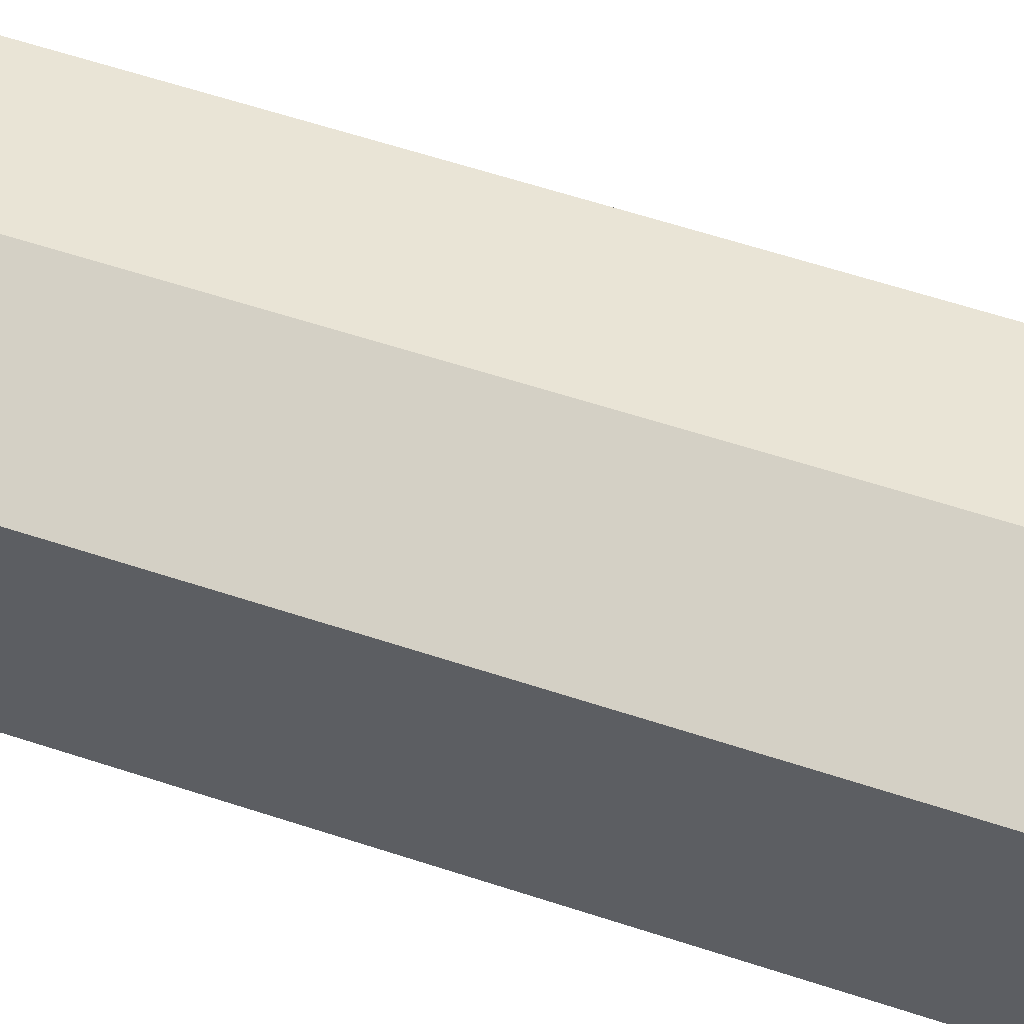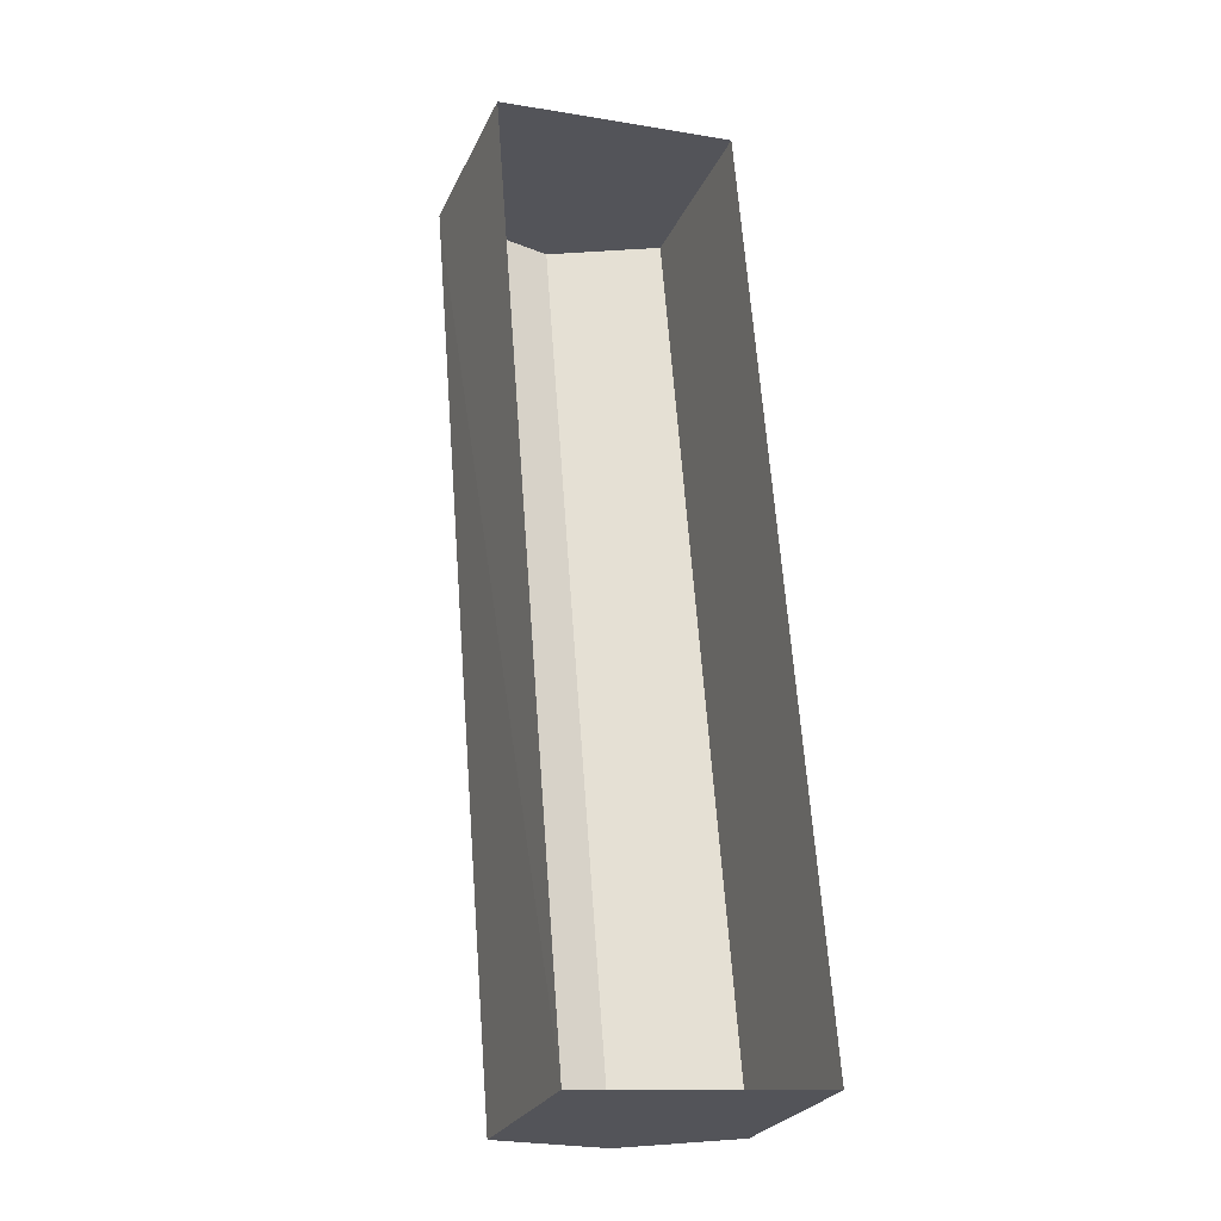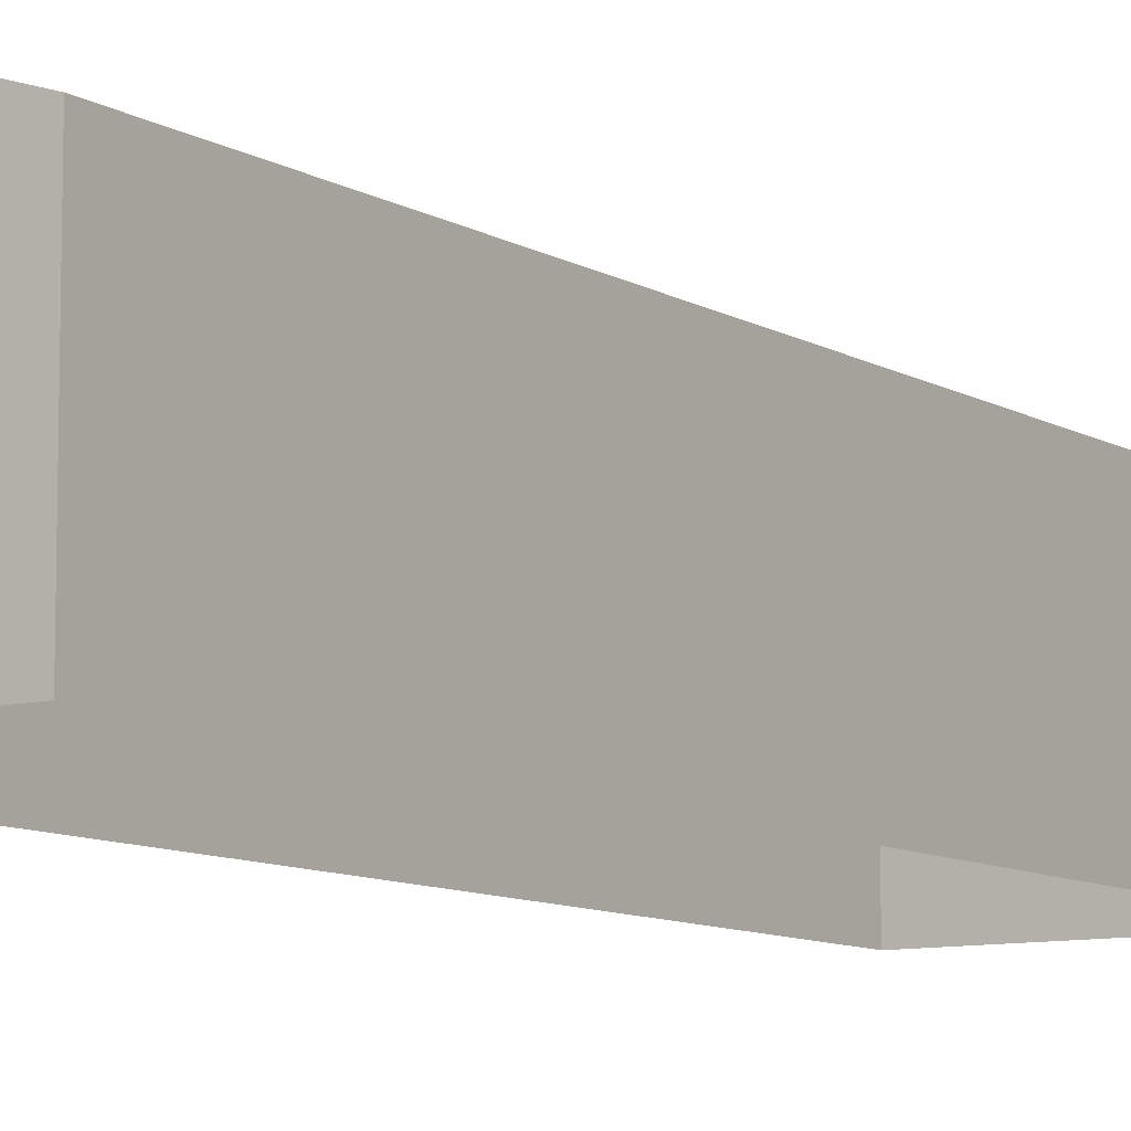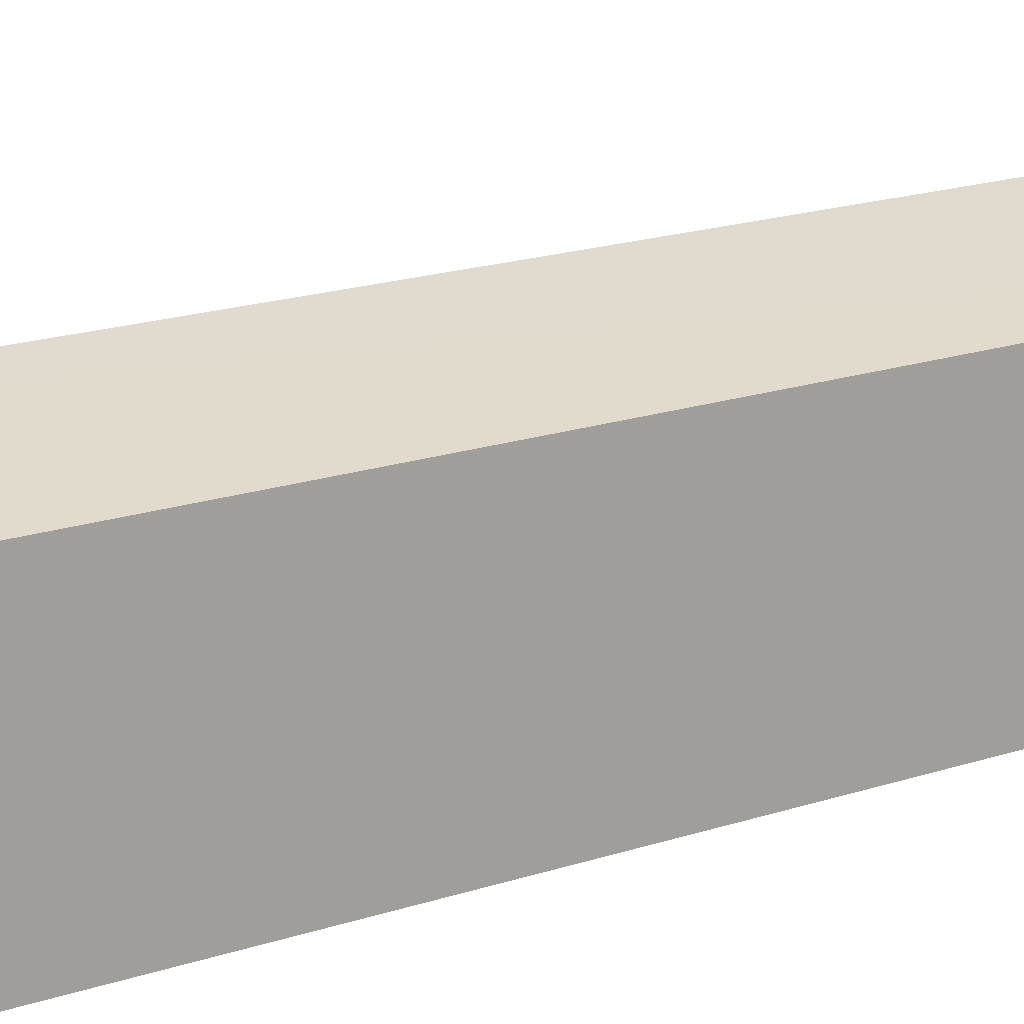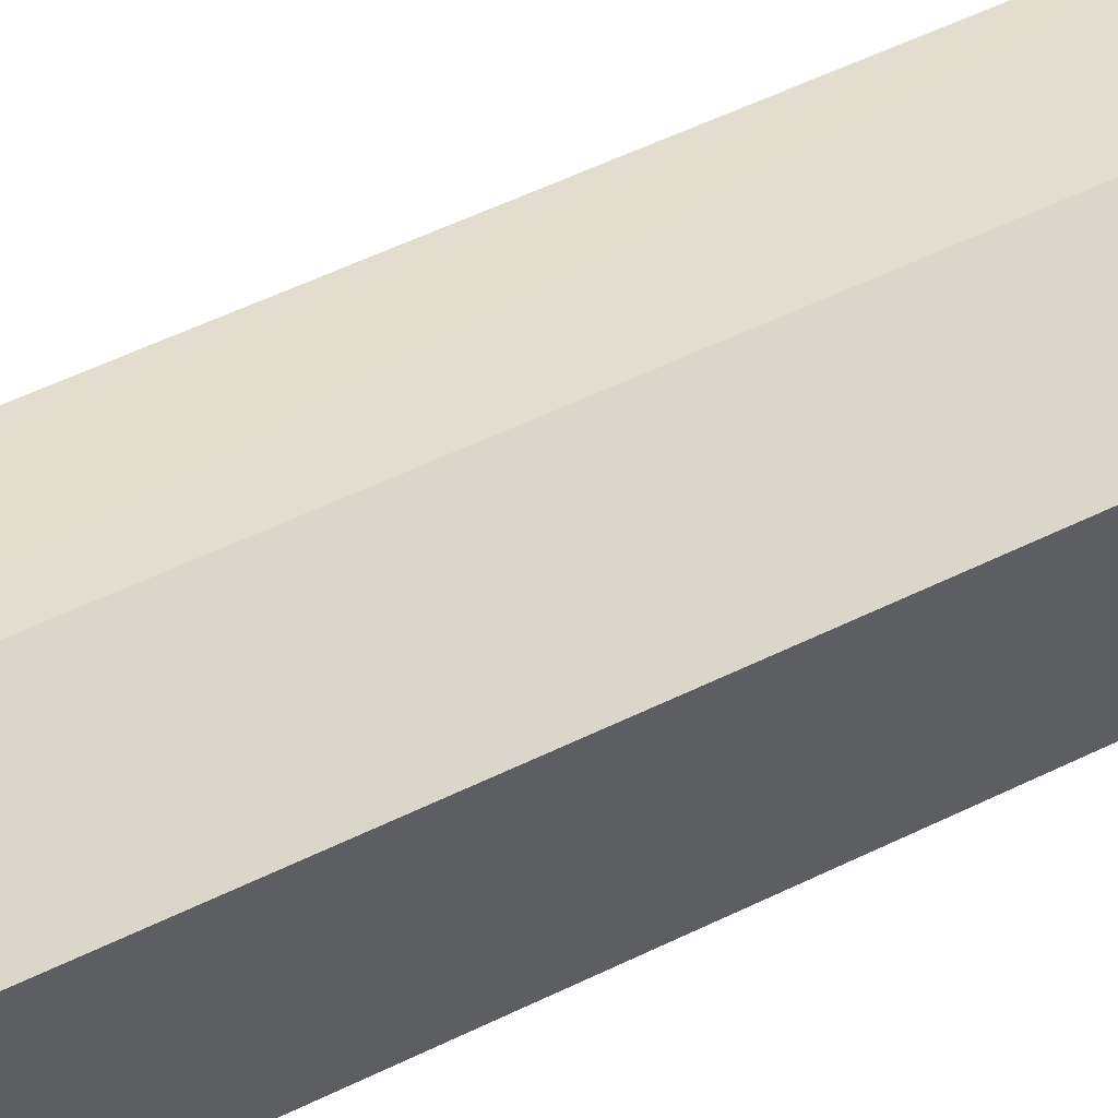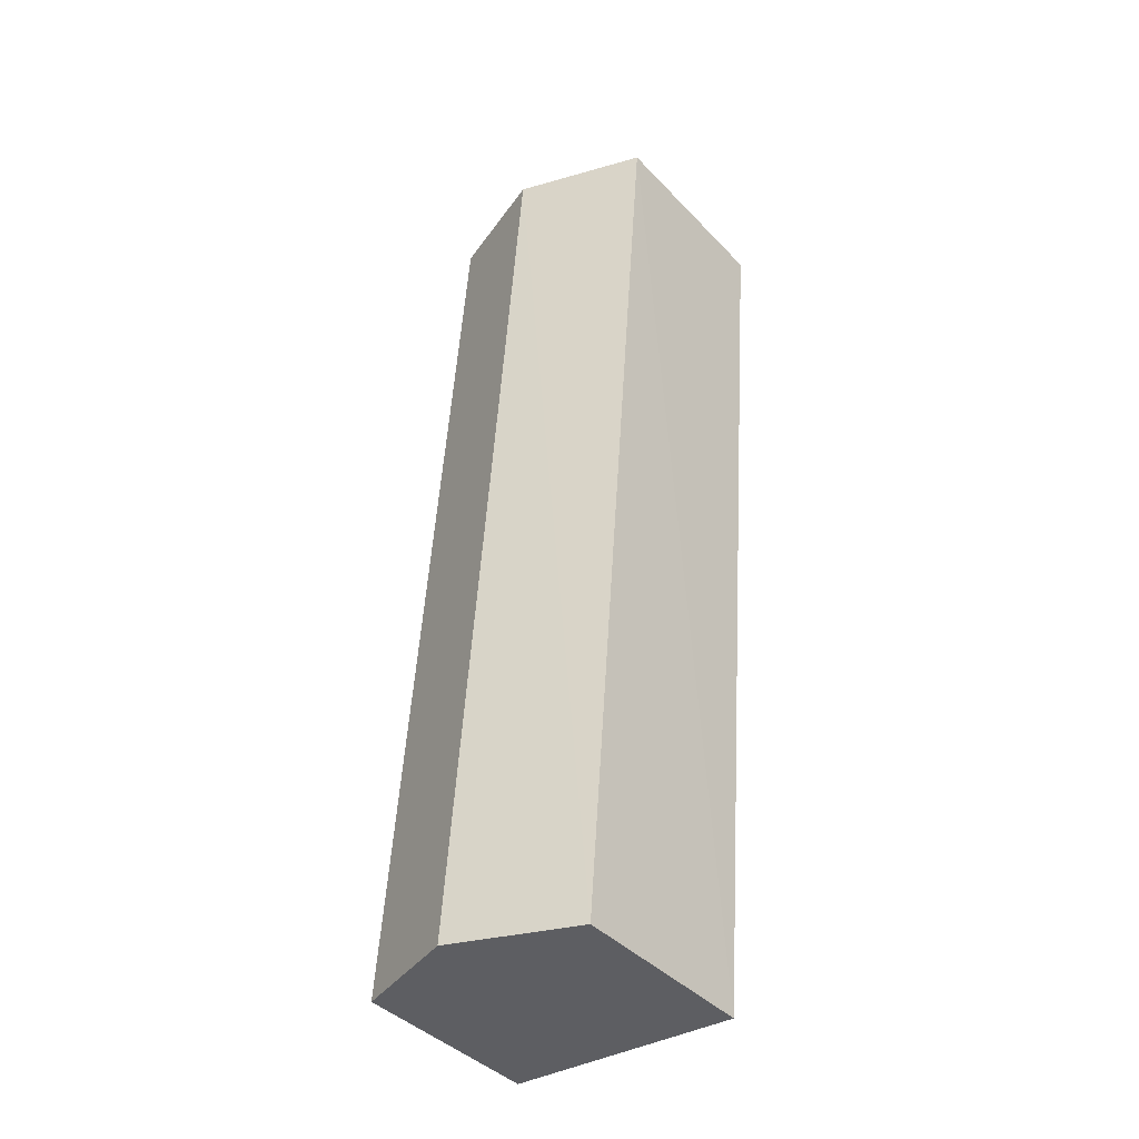
<metadata>
{"format":"obj","ext":"obj","renderer":"f3d","projection":"perspective","resolution":1024,"background":"white","views":[{"elev":58.1,"azim":-75.5,"up":"+Z"},{"elev":-25.8,"azim":160.0,"up":"+Y"},{"elev":-9.3,"azim":28.8,"up":"+Z"},{"elev":17.3,"azim":-128.9,"up":"+Z"},{"elev":56.4,"azim":-121.5,"up":"+Z"},{"elev":-42.0,"azim":39.7,"up":"+Y"}]}
</metadata>
<code>
v -3.165e+05 4.438e+04 20.49
v -3.165e+05 4.44e+04 20.51
v -3.165e+05 4.438e+04 20.49
v -3.165e+05 4.44e+04 20.51
v -3.165e+05 4.438e+04 24.99
v -3.165e+05 4.44e+04 25.01
v -3.165e+05 4.44e+04 25.97
v -3.165e+05 4.438e+04 25.95
v -3.165e+05 4.438e+04 24.99
v -3.165e+05 4.44e+04 25.01
f 1 2 3
f 1 4 2
f 5 6 7
f 8 5 7
f 7 9 8
f 7 10 9
f 6 2 7
f 2 4 7
f 4 10 7
f 9 1 8
f 1 3 8
f 3 5 8
f 6 3 2
f 6 5 3
f 10 4 1
f 9 10 1

</code>
